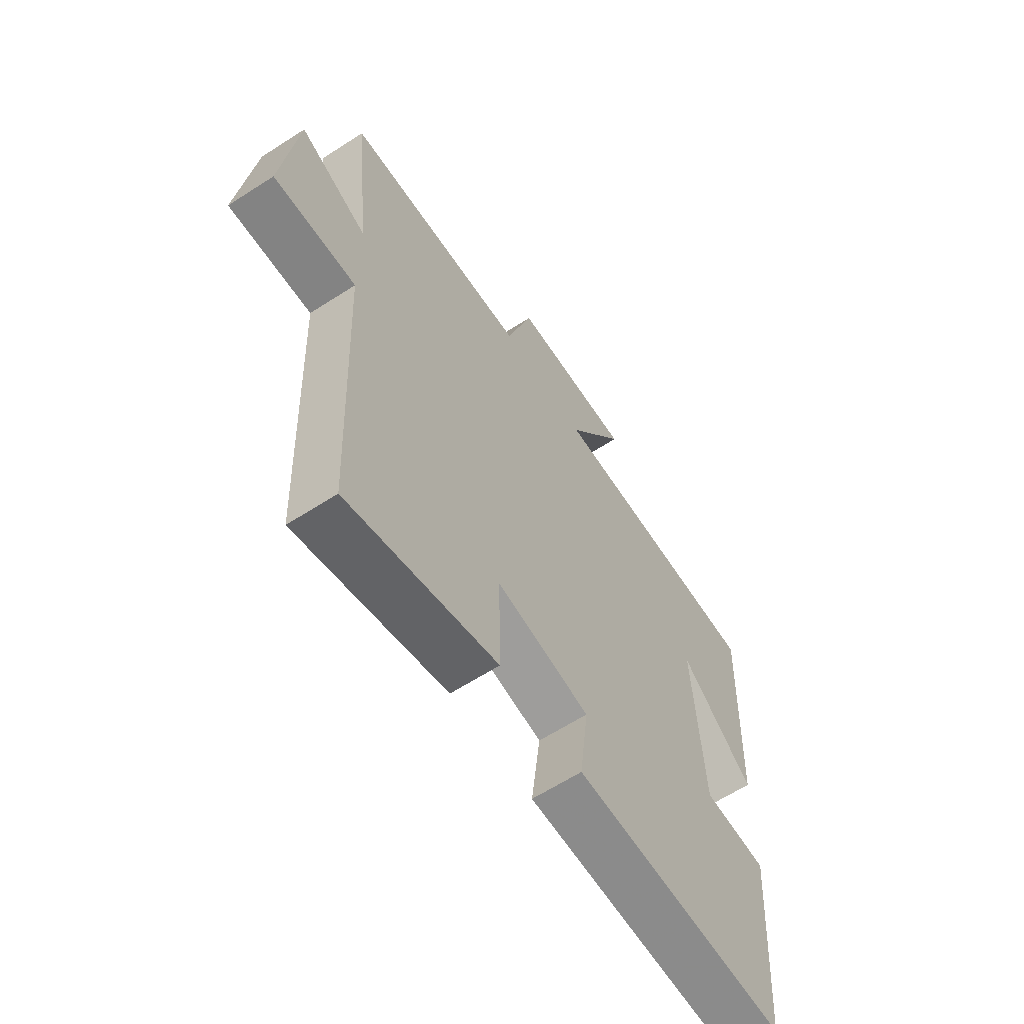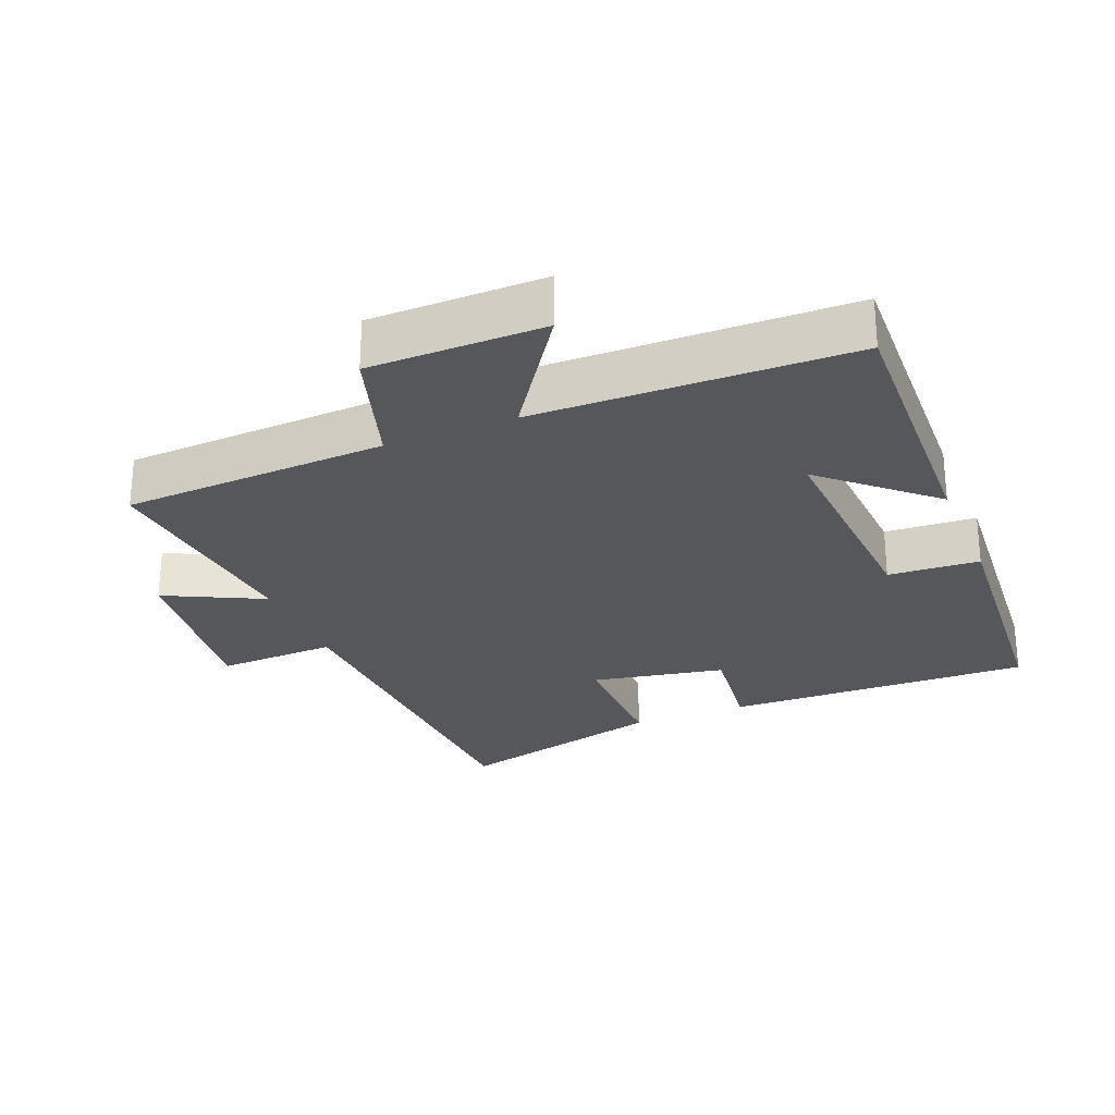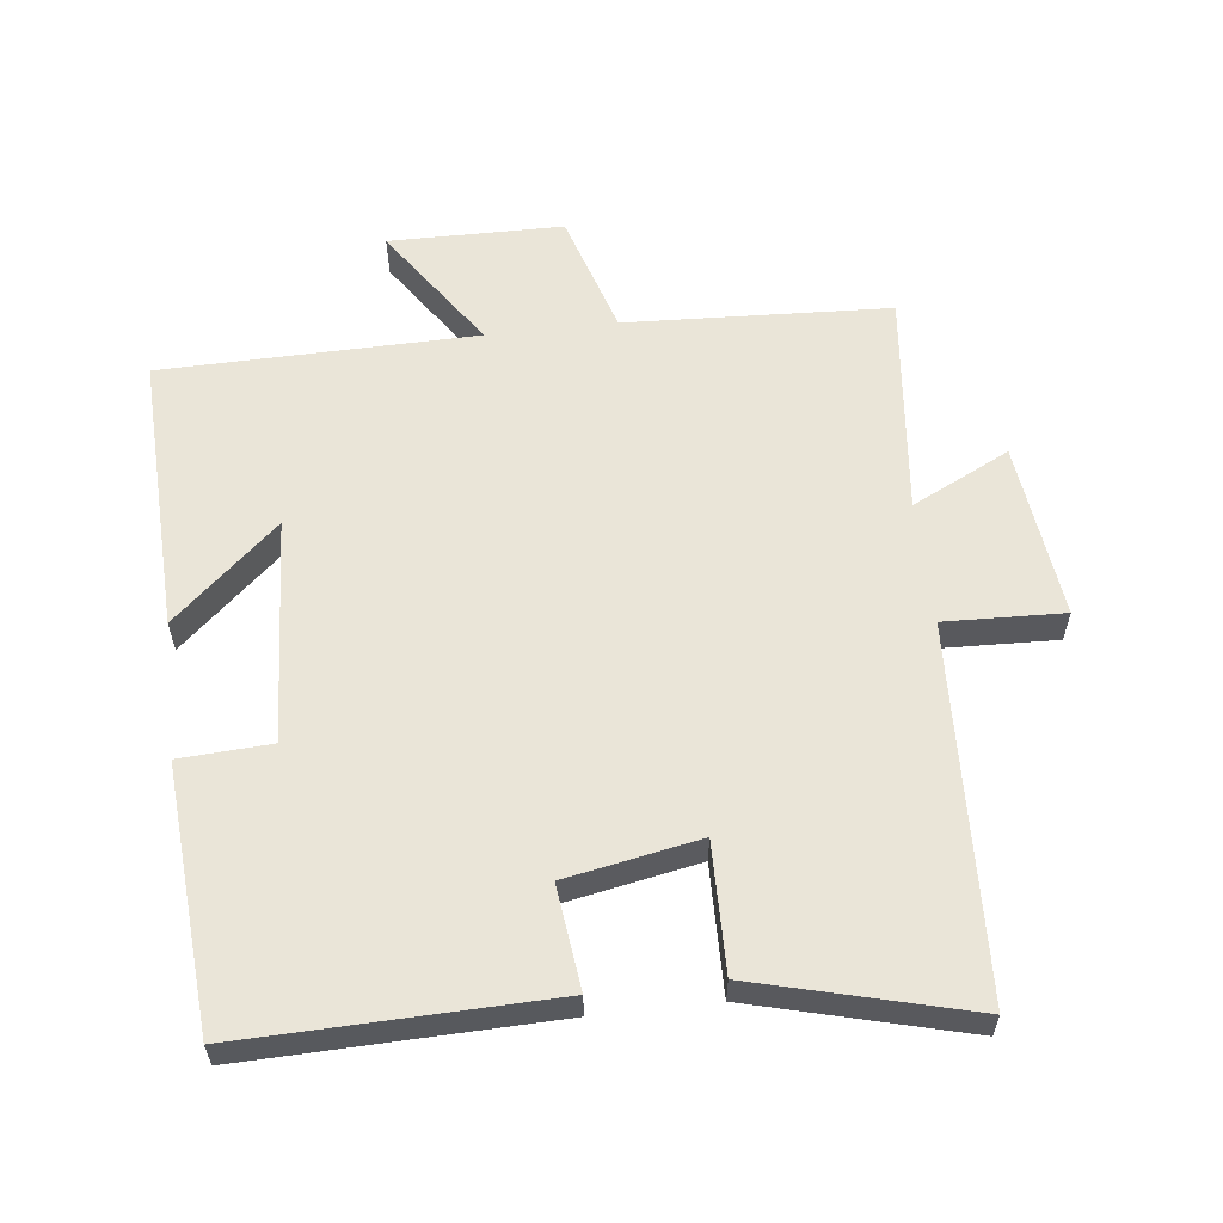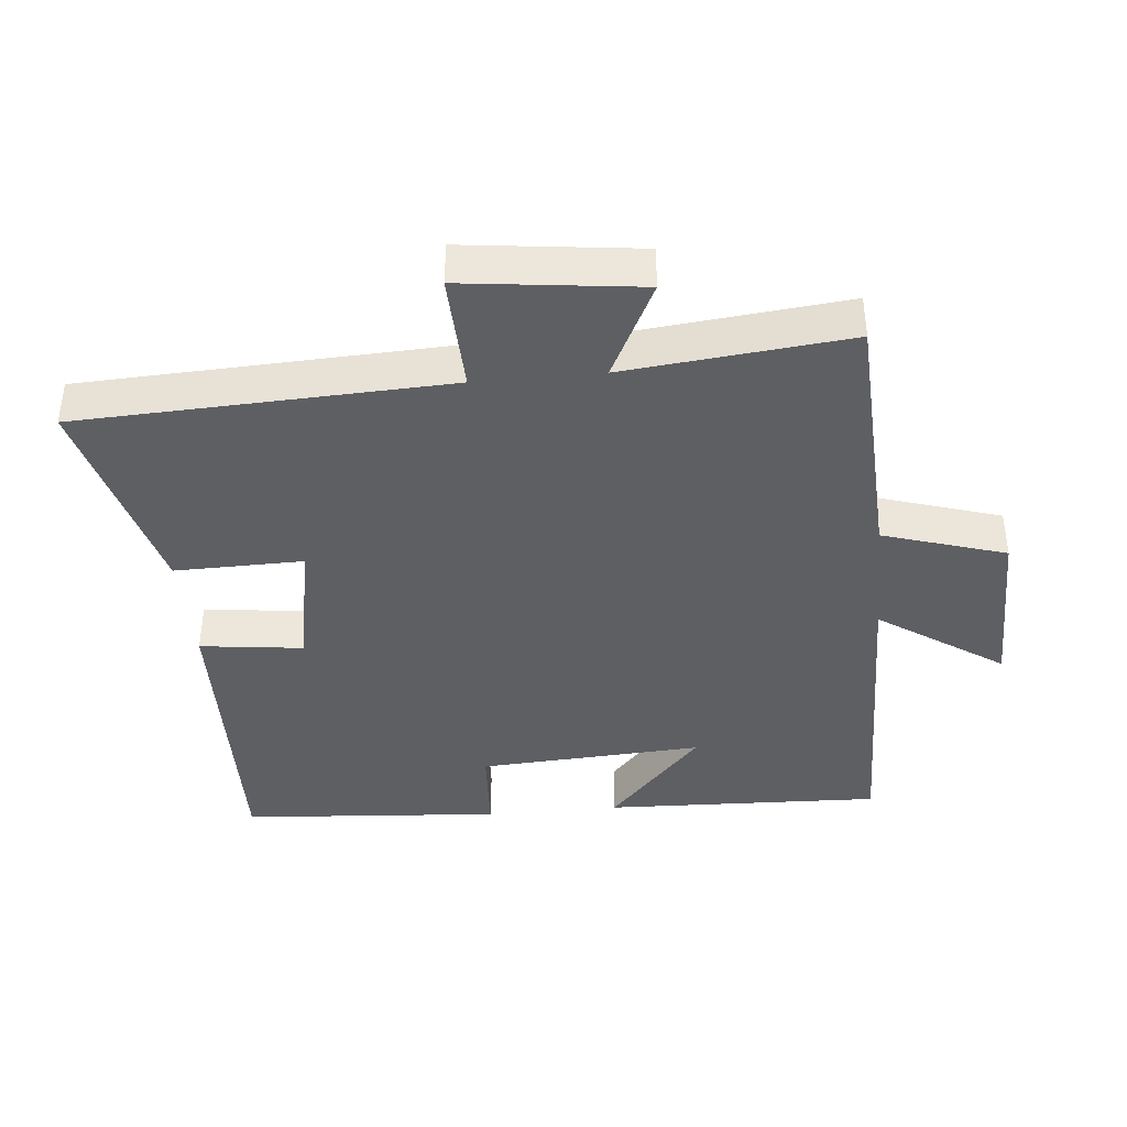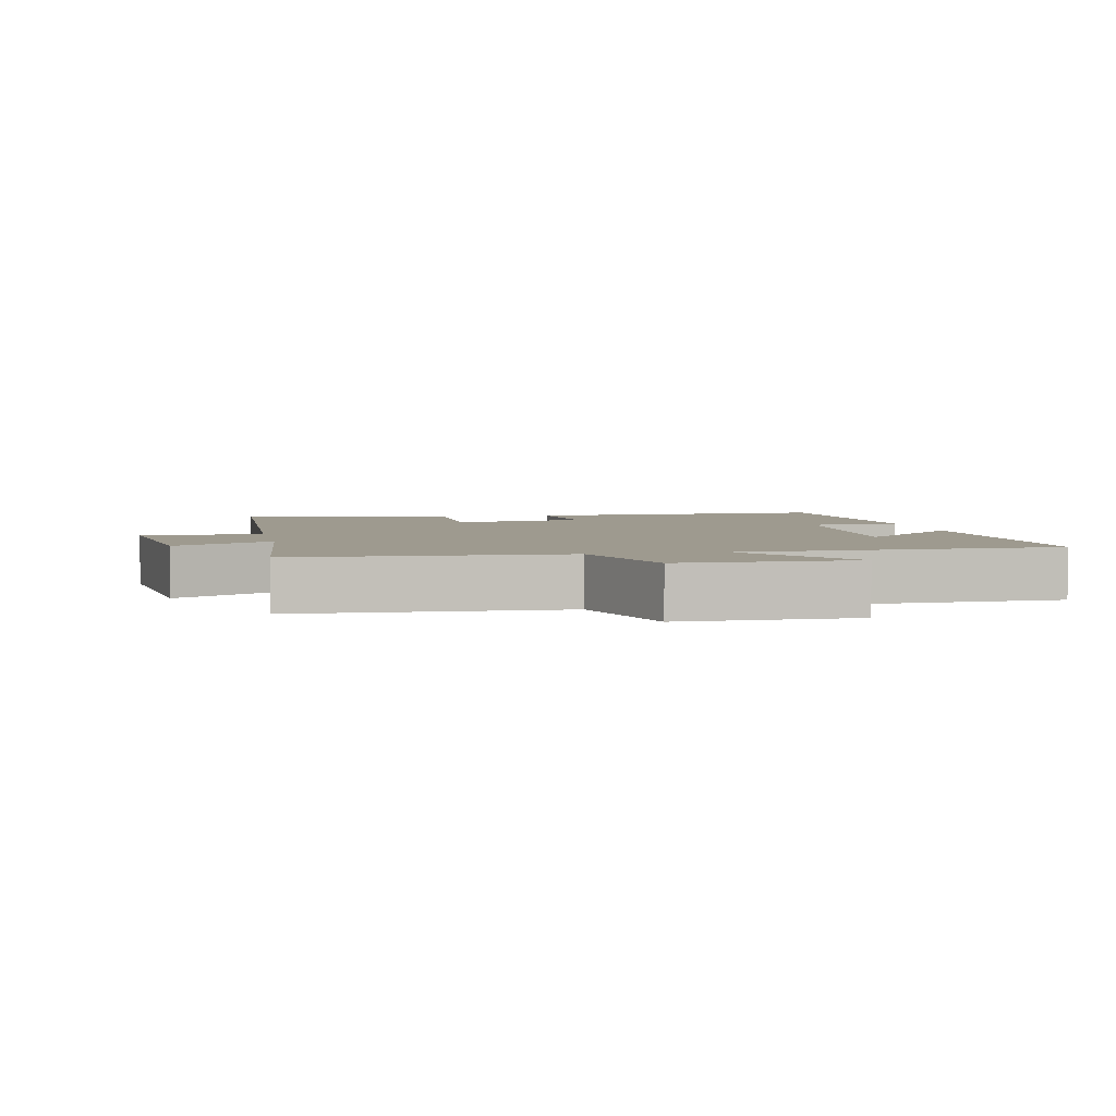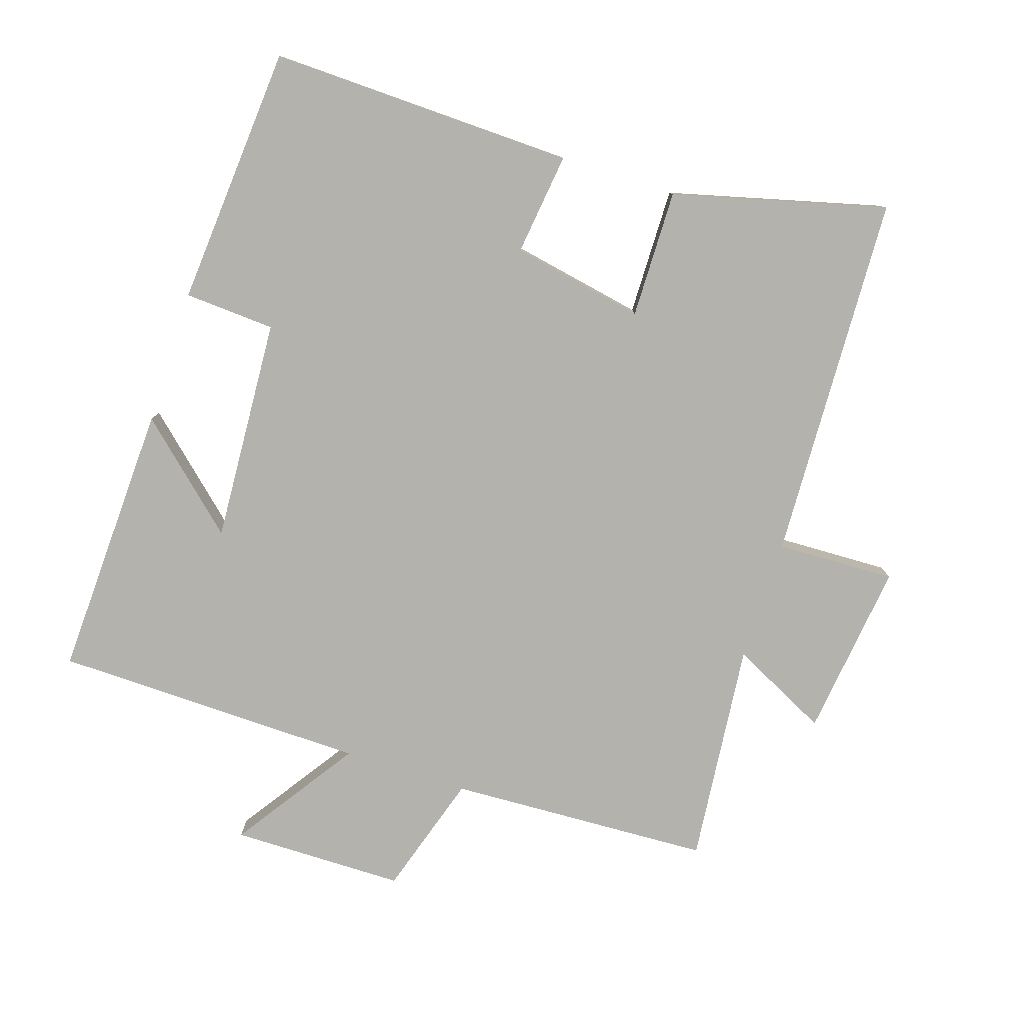
<metadata>
{"format":"obj","ext":"obj","renderer":"f3d","projection":"perspective","resolution":1024,"background":"white","views":[{"elev":-62.6,"azim":-56.8,"up":"+Z"},{"elev":-26.7,"azim":22.2,"up":"+Y"},{"elev":59.0,"azim":173.5,"up":"+Y"},{"elev":-39.8,"azim":-84.5,"up":"+Y"},{"elev":3.8,"azim":-11.9,"up":"+Y"},{"elev":-79.5,"azim":162.0,"up":"+Y"}]}
</metadata>
<code>
v 0.515 0.07 0.491
v 0.5 0.07 0.078
v 0.345 0.07 0.218
v 0.365 0.07 -0.116
v 0.5 0.07 -0.124
v 0.471 0.07 -0.512
v 0.016 0.07 -0.5
v 0.035 0.07 -0.347
v -0.163 0.07 -0.309
v -0.16 0.07 -0.5
v -0.477 0.07 -0.582
v -0.5 0.07 -0.034
v -0.677 0.07 -0.04
v -0.645 0.07 0.222
v -0.5 0.07 0.15
v -0.534 0.07 0.482
v -0.142 0.07 0.5
v -0.085 0.07 0.682
v 0.173 0.07 0.684
v 0.048 0.07 0.5
v 0.515 0 0.491
v 0.5 0 0.078
v 0.345 0 0.218
v 0.365 0 -0.116
v 0.5 0 -0.124
v 0.471 0 -0.512
v 0.016 0 -0.5
v 0.035 0 -0.347
v -0.163 0 -0.309
v -0.16 0 -0.5
v -0.477 0 -0.582
v -0.5 0 -0.034
v -0.677 0 -0.04
v -0.645 0 0.222
v -0.5 0 0.15
v -0.534 0 0.482
v -0.142 0 0.5
v -0.085 0 0.682
v 0.173 0 0.684
v 0.048 0 0.5
f 17 18 19 20
f 17 20 1
f 16 17 1
f 15 16 1
f 12 13 14 15
f 11 12 15
f 10 11 15
f 9 10 15
f 8 9 15
f 6 7 8
f 5 6 8
f 4 5 8
f 3 4 8 15
f 1 2 3
f 1 3 15
f 40 39 38 37
f 21 40 37
f 21 37 36
f 21 36 35
f 35 34 33 32
f 35 32 31
f 35 31 30
f 35 30 29
f 35 29 28
f 28 27 26
f 28 26 25
f 28 25 24
f 35 28 24 23
f 23 22 21
f 35 23 21
f 1 21 22 2
f 2 22 23 3
f 3 23 24 4
f 4 24 25 5
f 5 25 26 6
f 6 26 27 7
f 7 27 28 8
f 8 28 29 9
f 9 29 30 10
f 10 30 31 11
f 11 31 32 12
f 12 32 33 13
f 13 33 34 14
f 14 34 35 15
f 15 35 36 16
f 16 36 37 17
f 17 37 38 18
f 18 38 39 19
f 19 39 40 20
f 20 40 21 1

</code>
